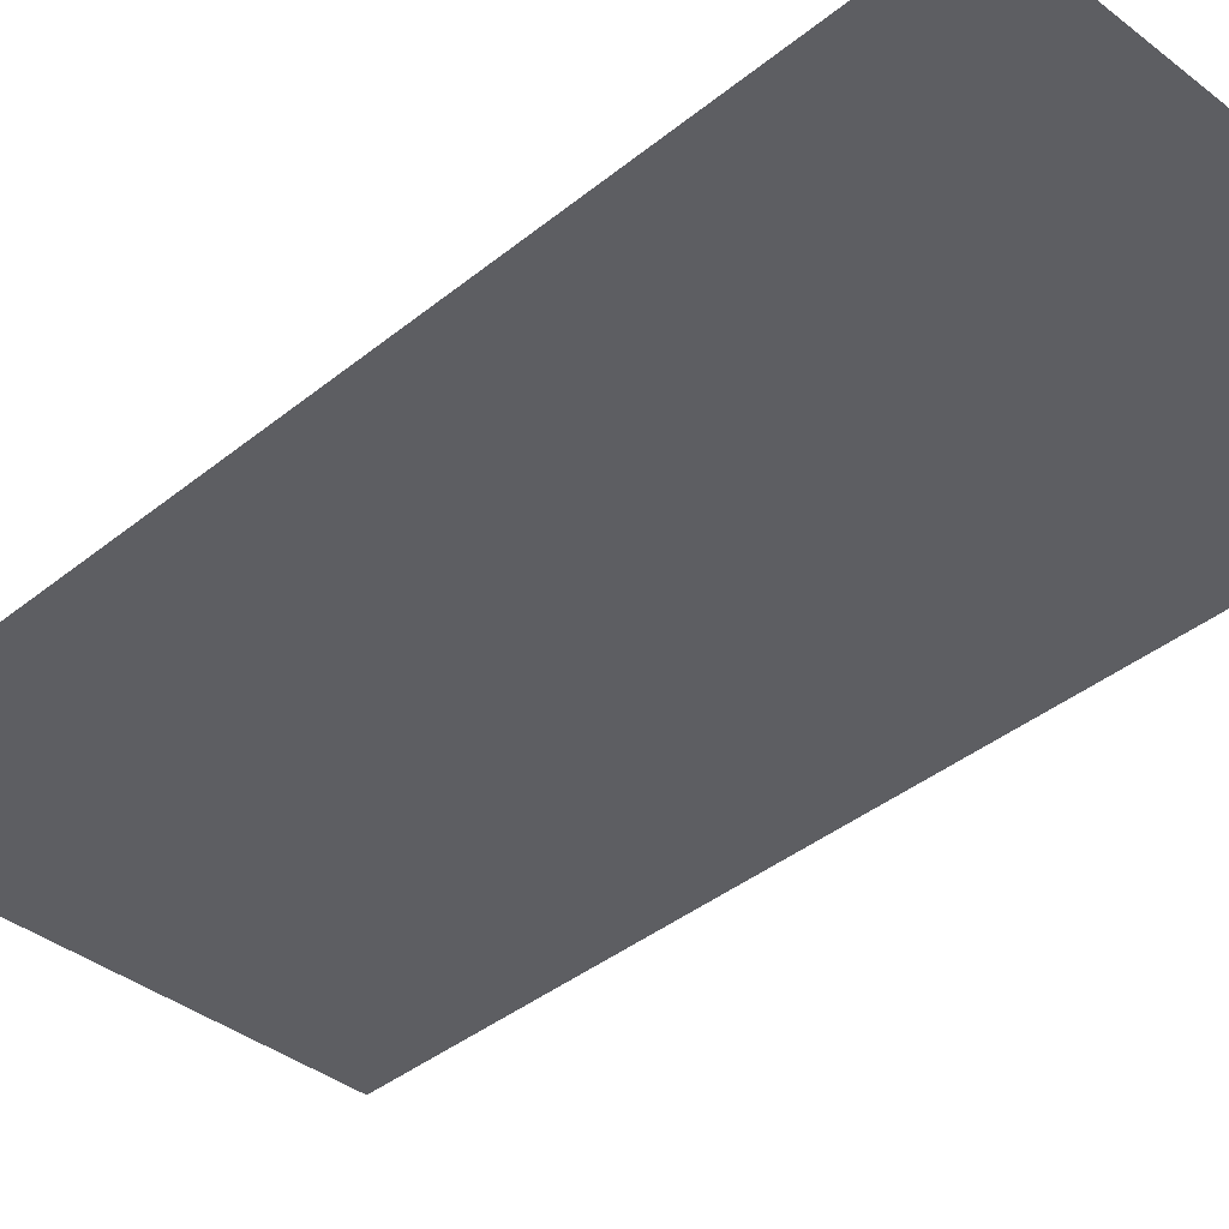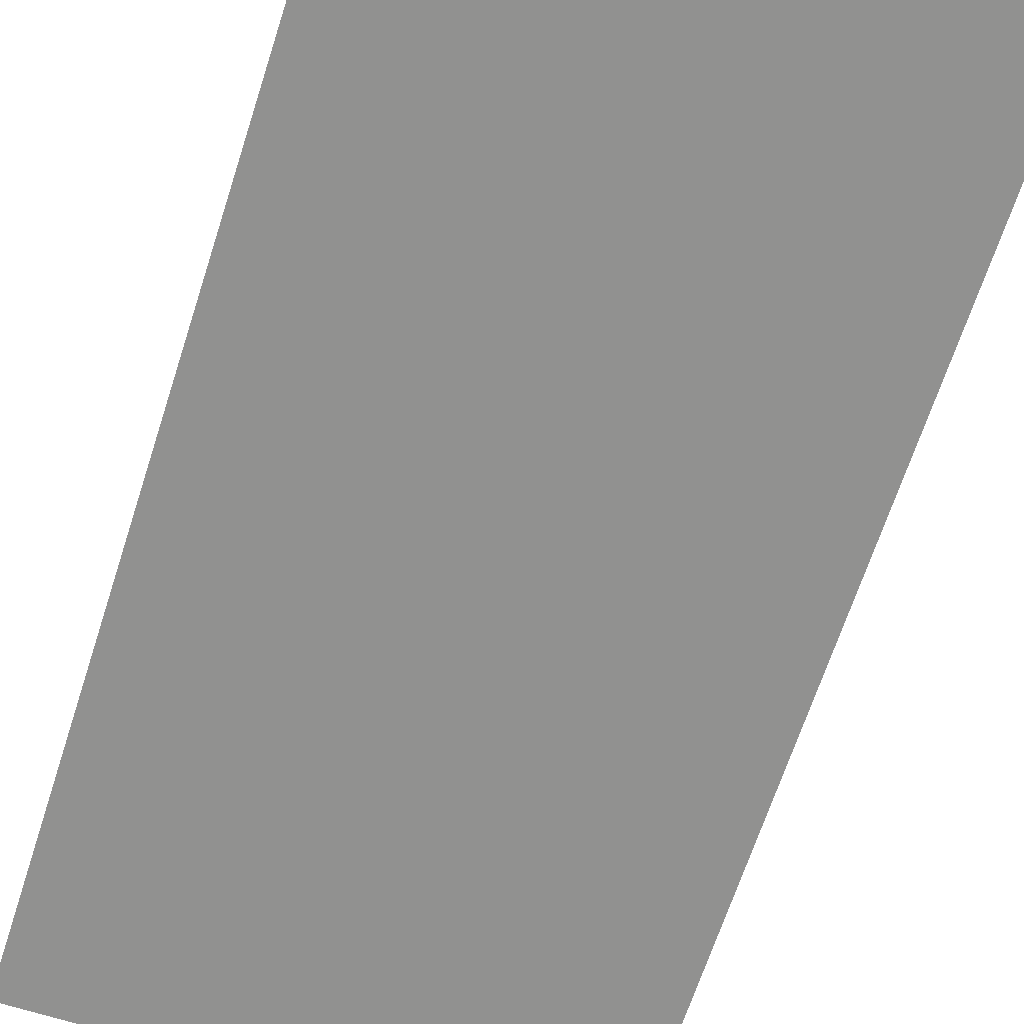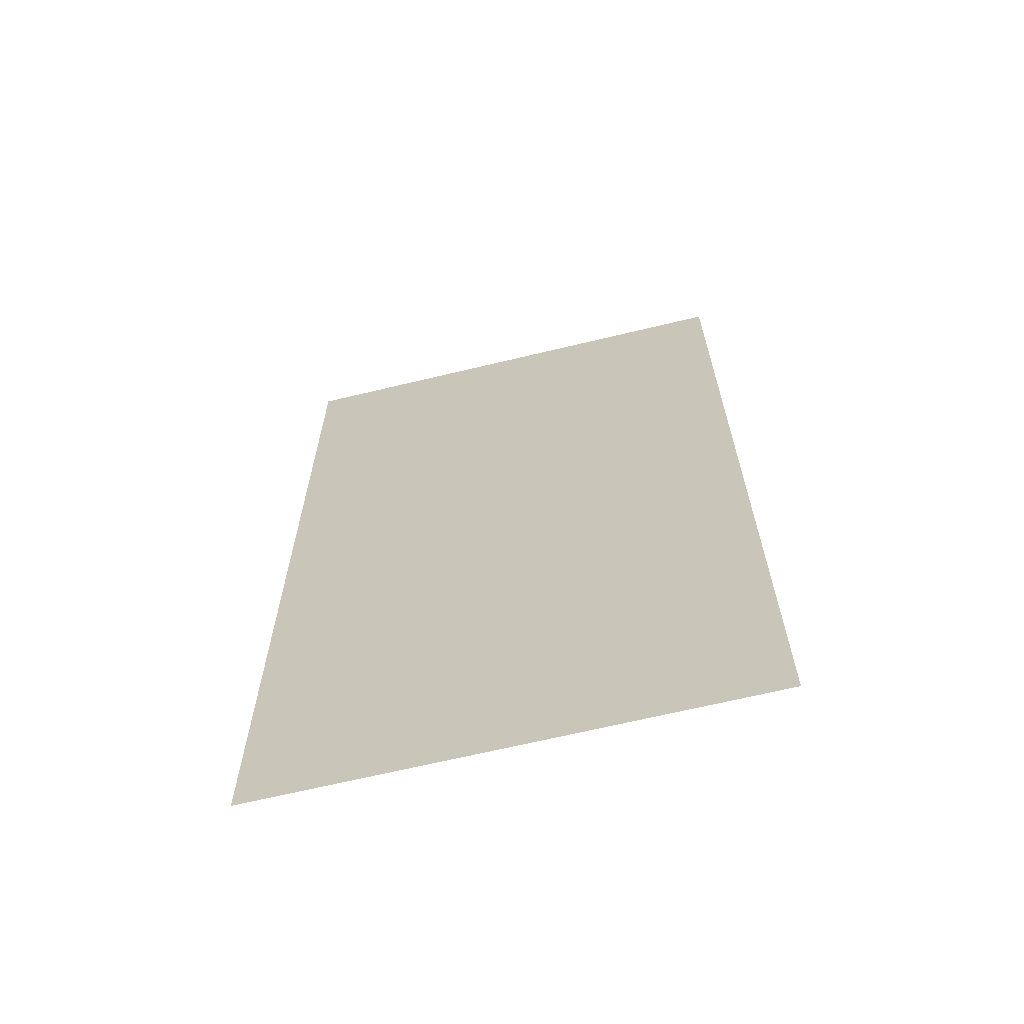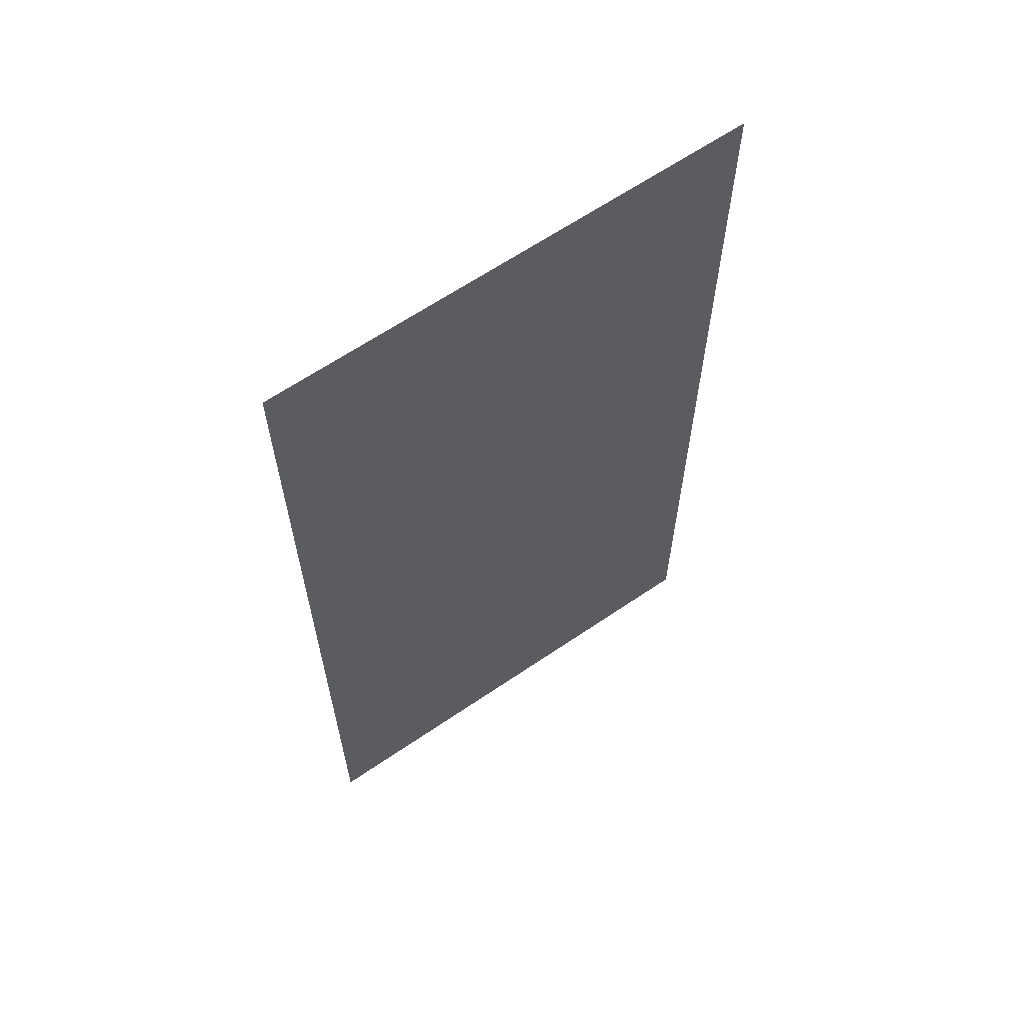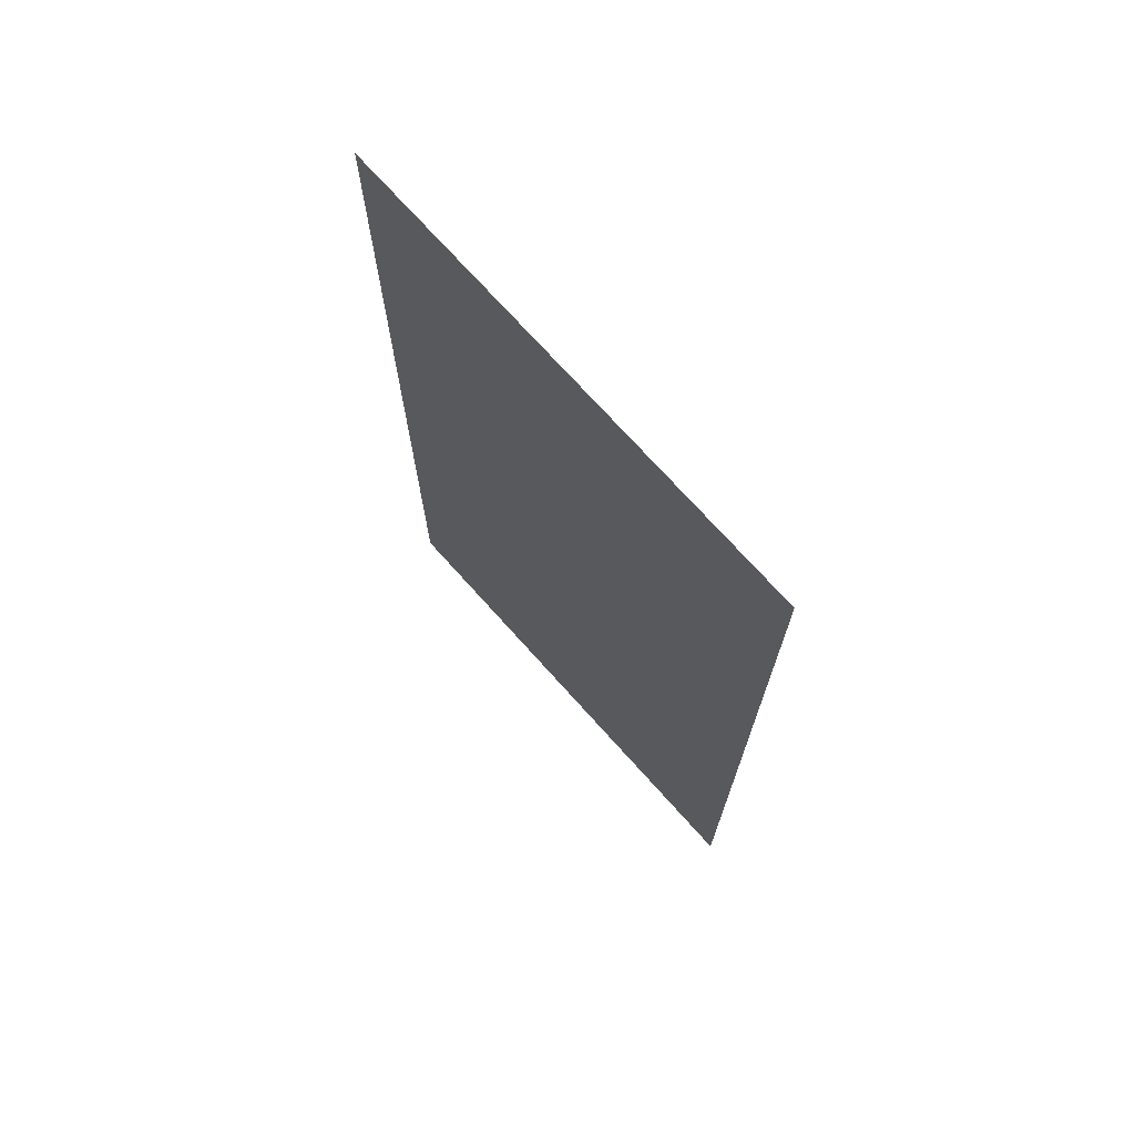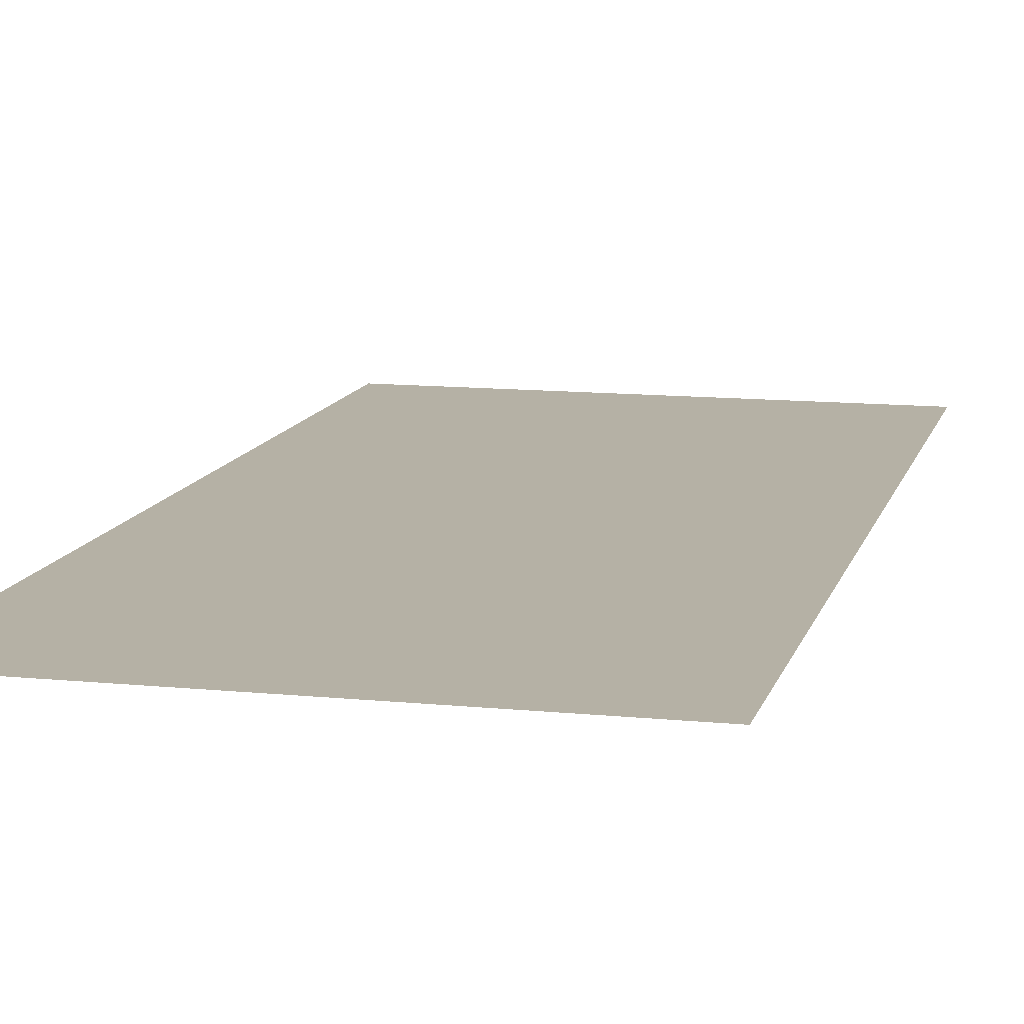
<metadata>
{"format":"obj","ext":"obj","renderer":"f3d","projection":"perspective","resolution":1024,"background":"white","views":[{"elev":-38.6,"azim":135.6,"up":"+Z"},{"elev":-66.0,"azim":162.2,"up":"+Z"},{"elev":-66.4,"azim":13.6,"up":"+Y"},{"elev":64.2,"azim":145.5,"up":"+Y"},{"elev":72.8,"azim":48.1,"up":"+Y"},{"elev":11.8,"azim":-166.3,"up":"+Z"}]}
</metadata>
<code>
o Default
v 0 0 0
v 0 2 0
v 1 2 0
v 1 0 0
g Door
f 1 3 2
f 1 4 3

</code>
